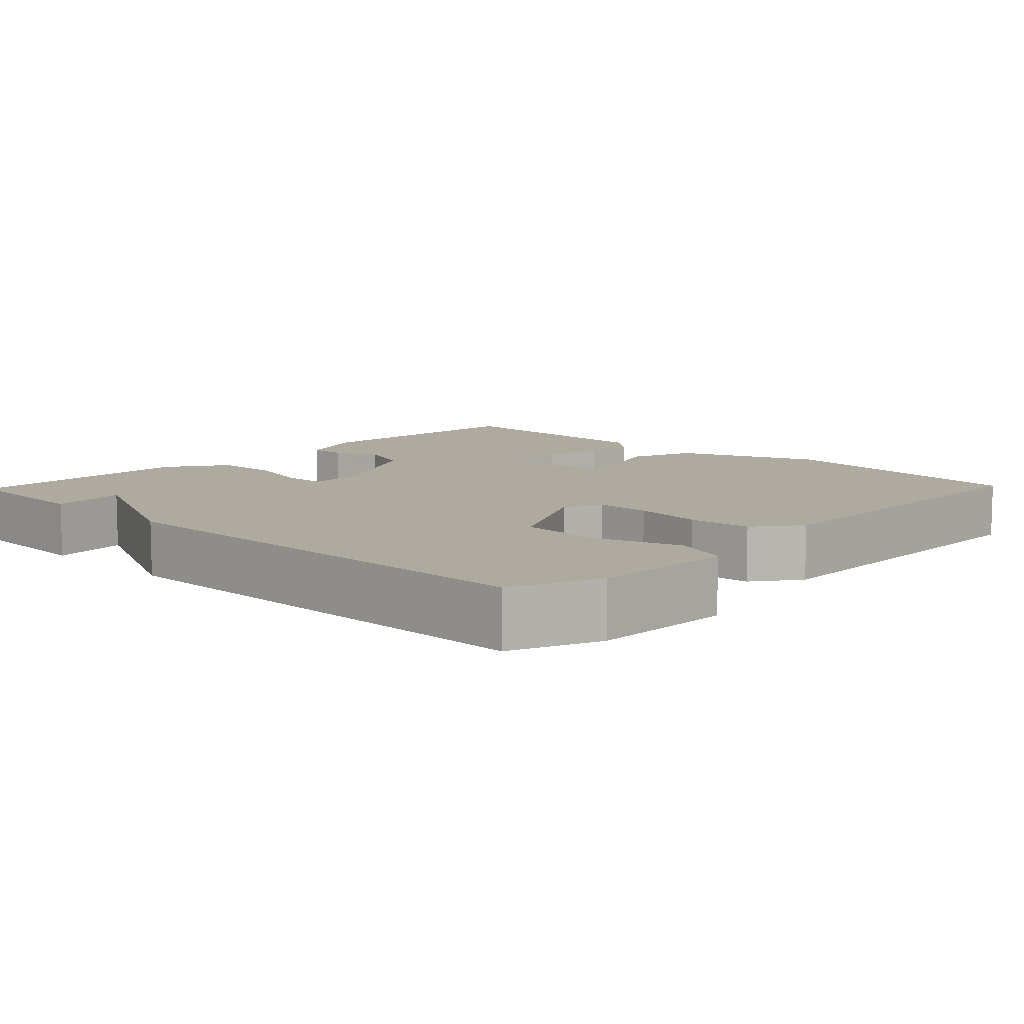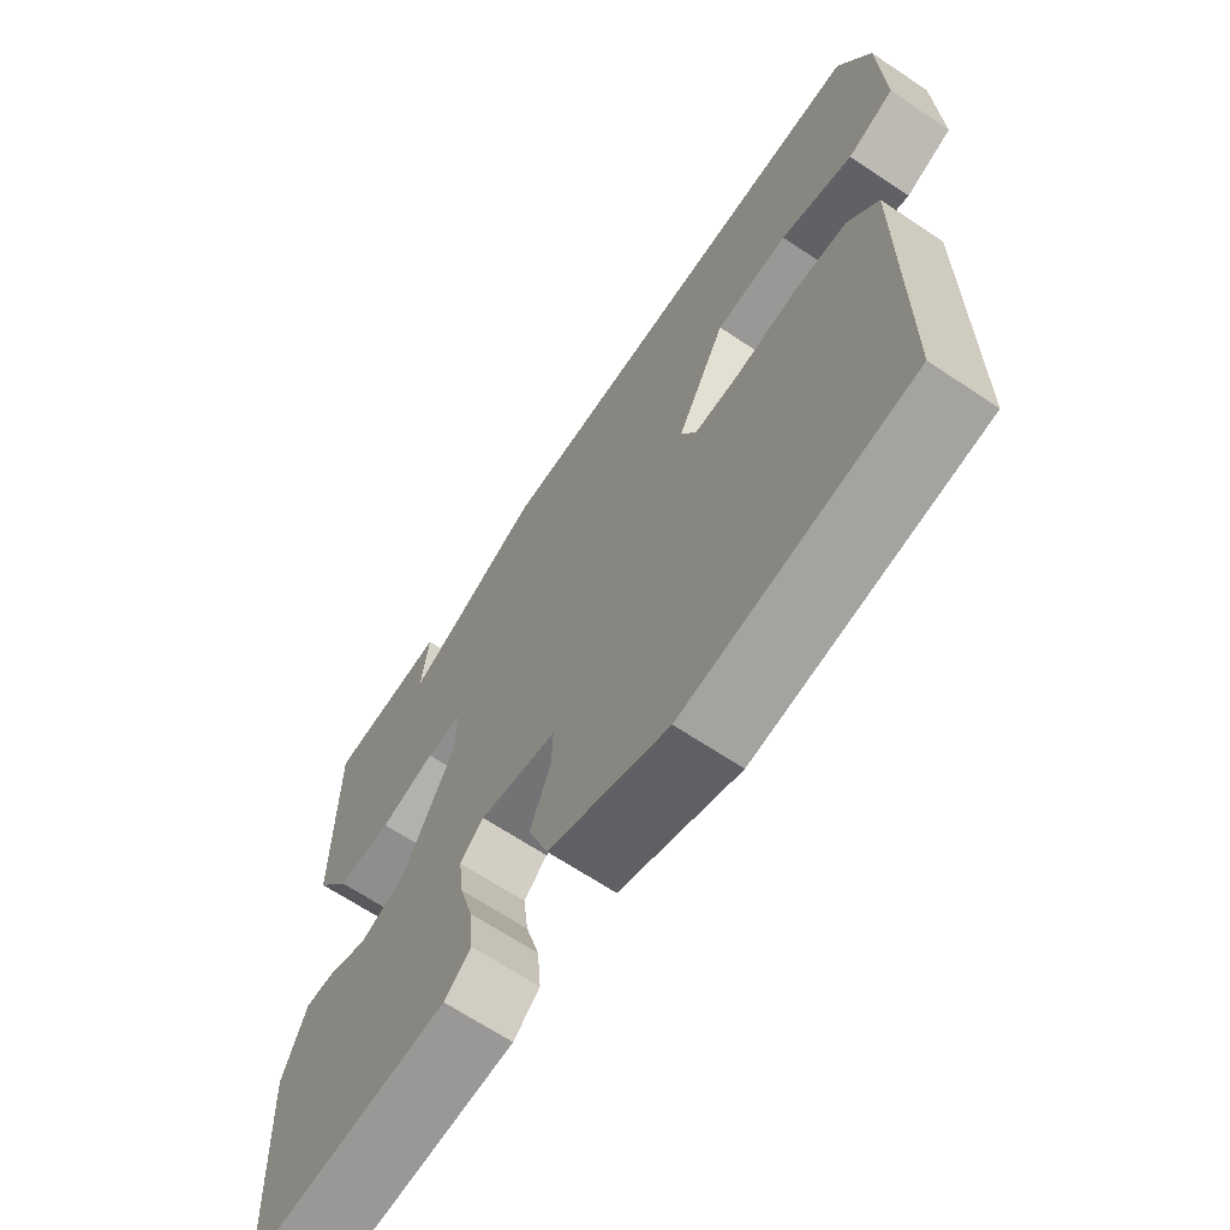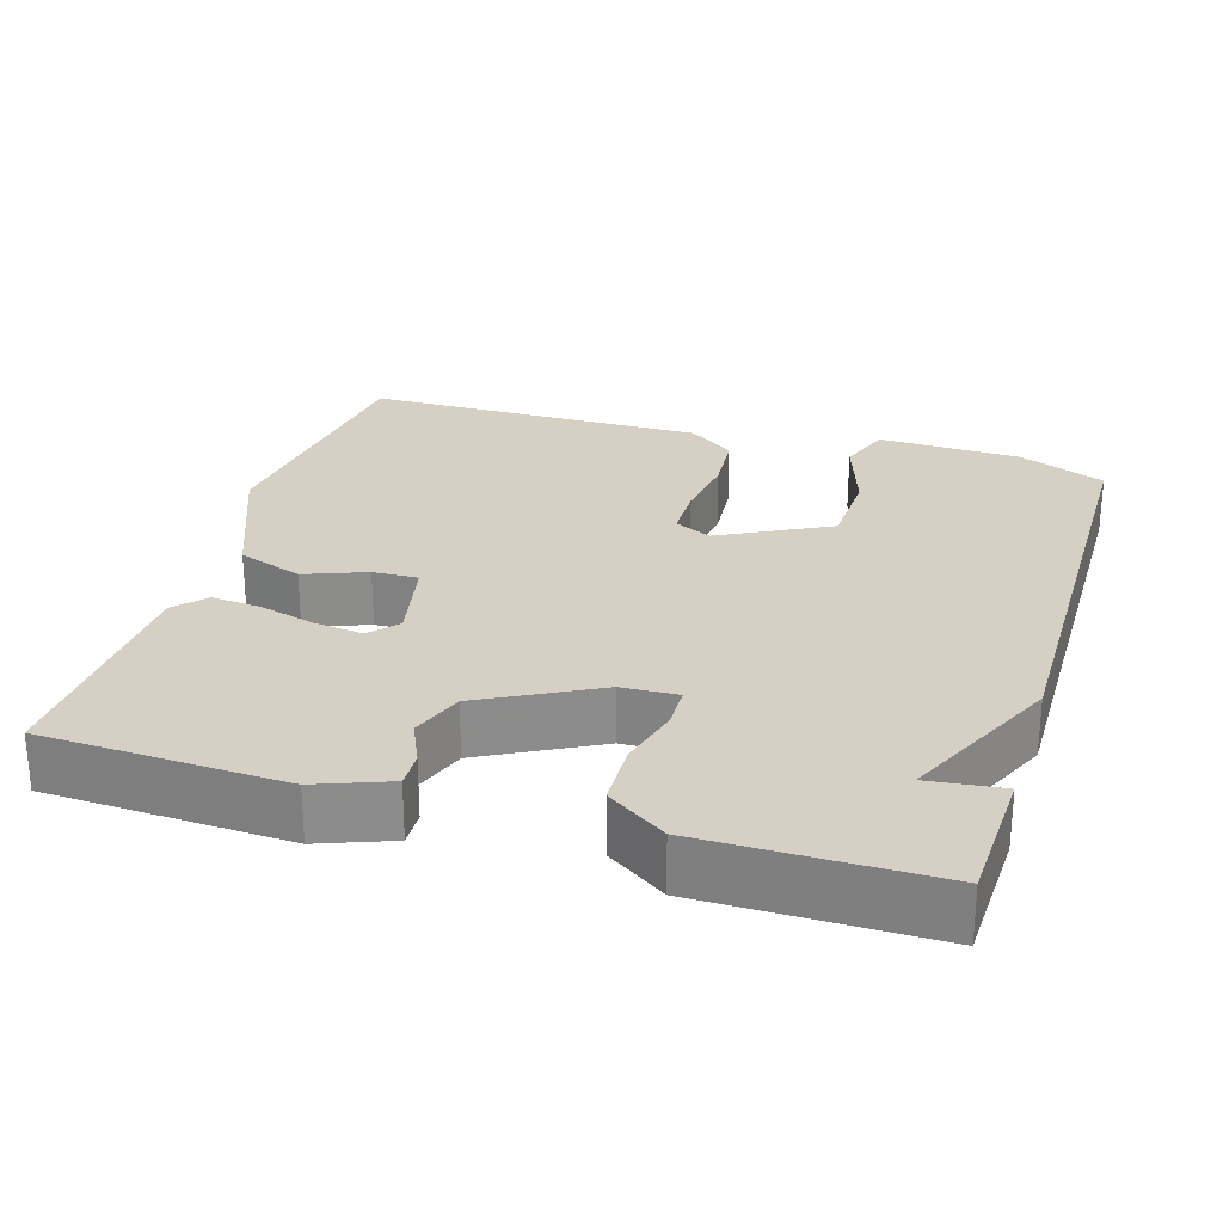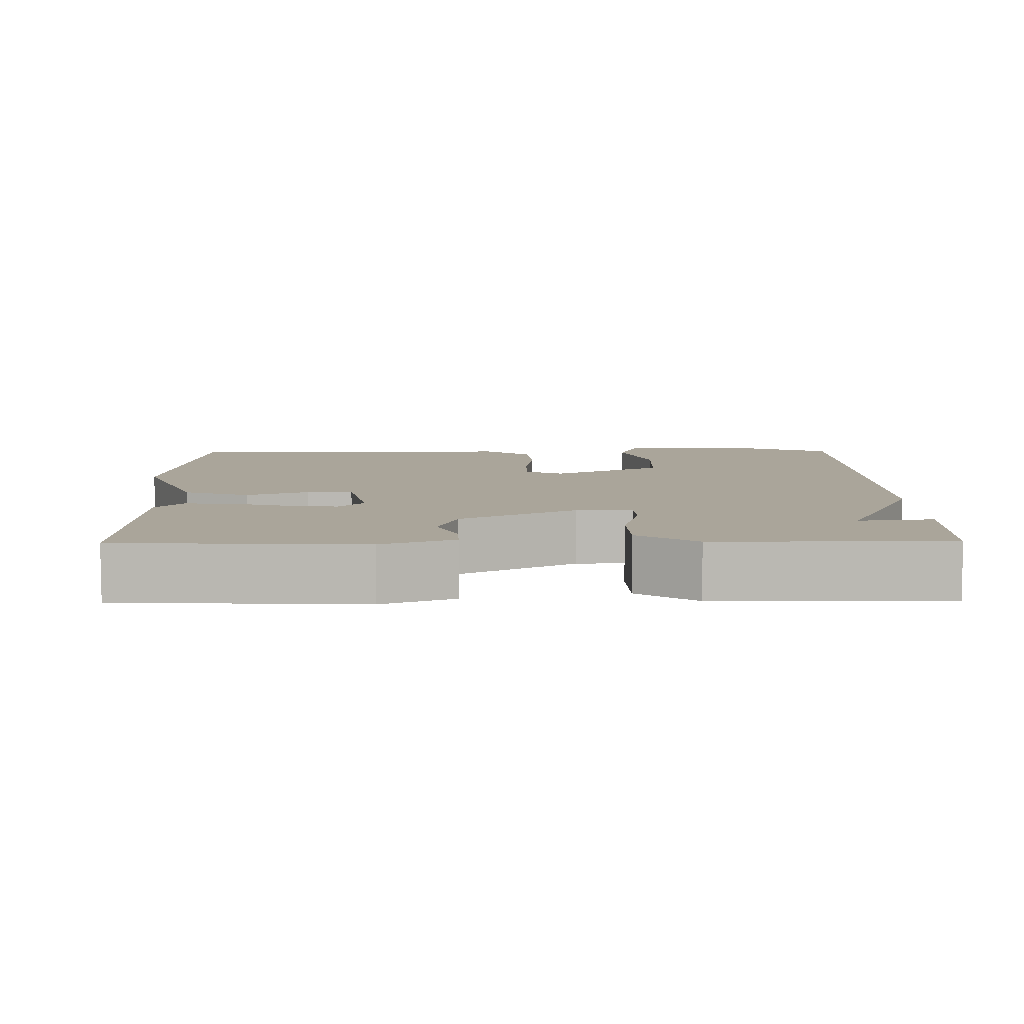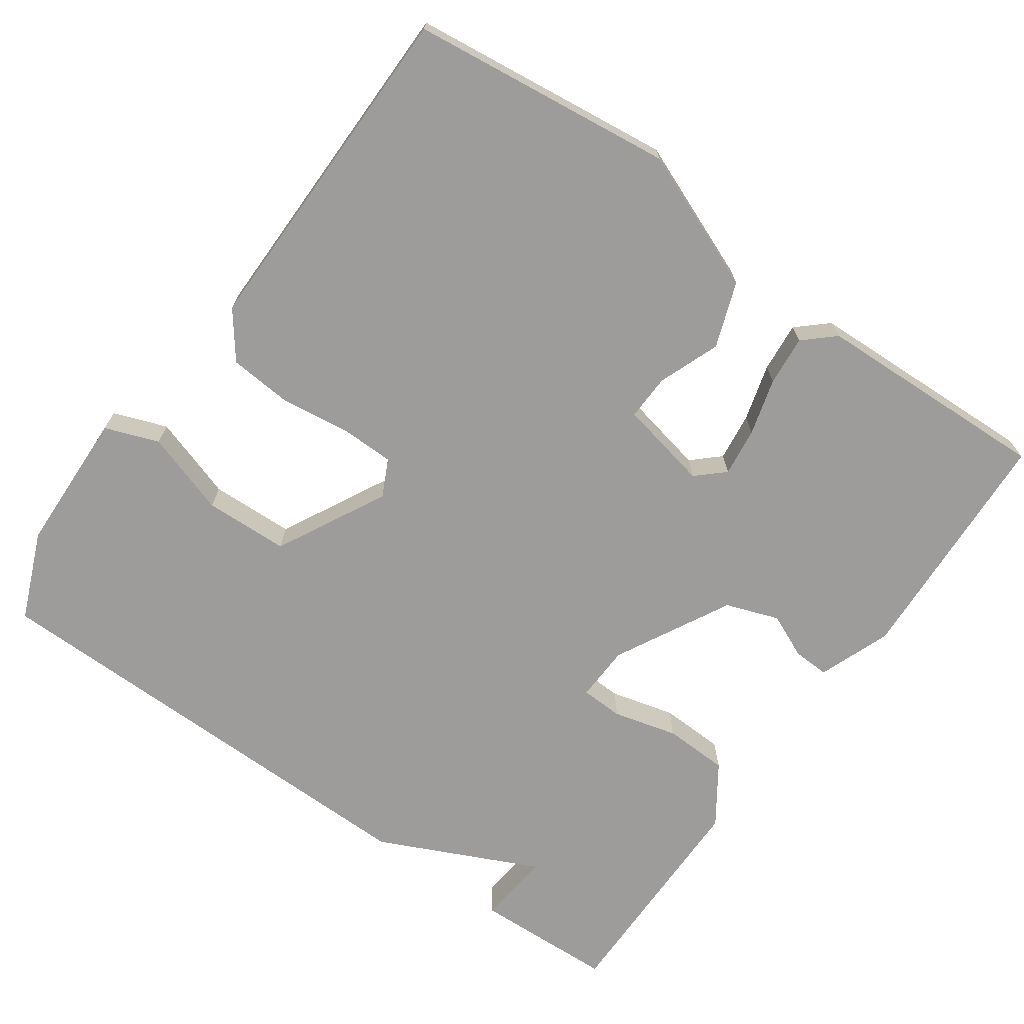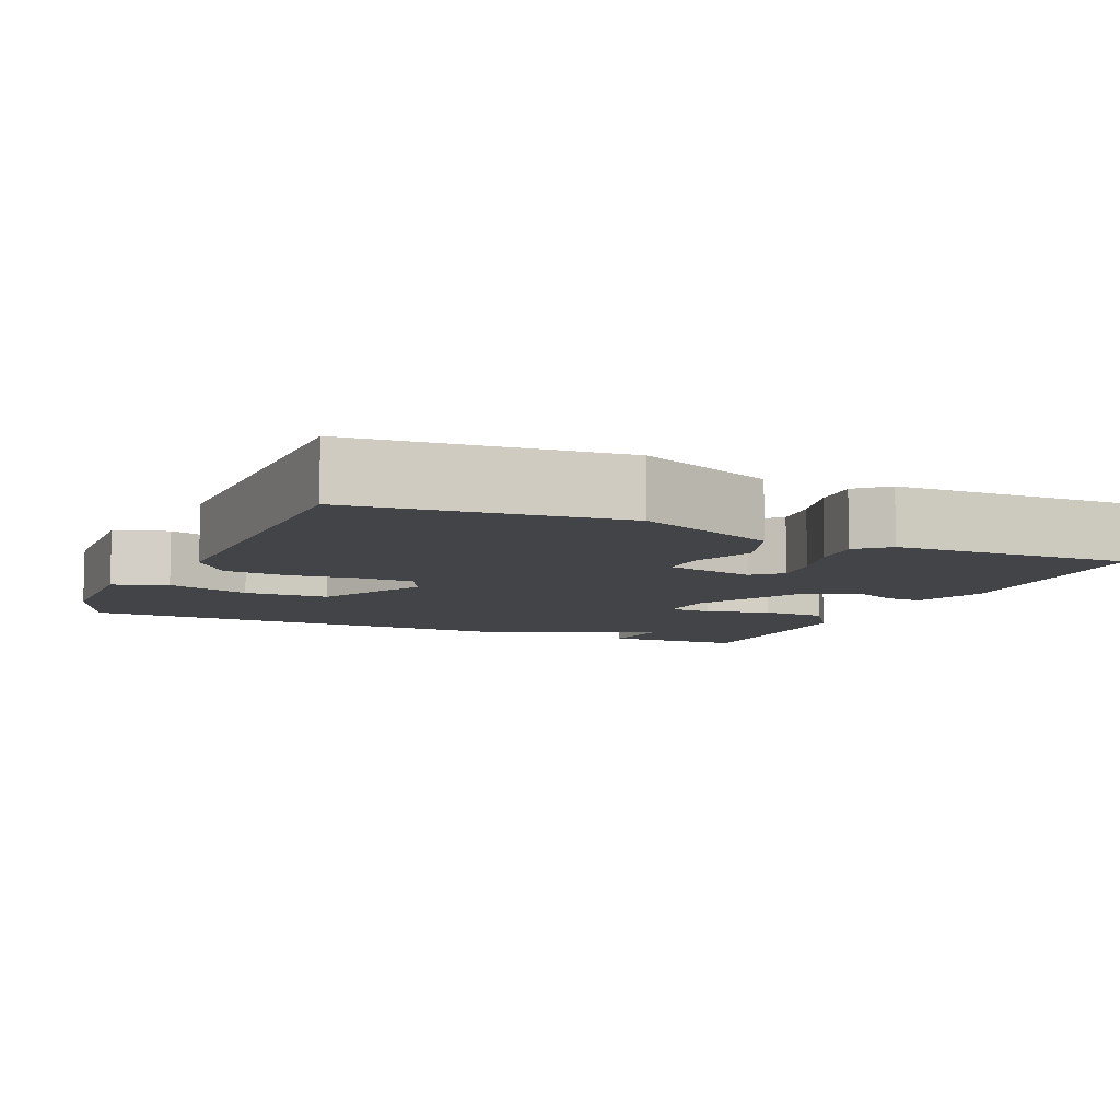
<metadata>
{"format":"obj","ext":"obj","renderer":"f3d","projection":"perspective","resolution":1024,"background":"white","views":[{"elev":9.4,"azim":43.8,"up":"+Y"},{"elev":-66.8,"azim":56.2,"up":"+Z"},{"elev":26.3,"azim":-73.1,"up":"+Y"},{"elev":7.7,"azim":-90.8,"up":"+Y"},{"elev":-70.3,"azim":144.7,"up":"+Y"},{"elev":-8.2,"azim":156.0,"up":"+Y"}]}
</metadata>
<code>
v -0.5 0.07 0.5
v -0.315 0.07 0.507
v -0.326 0.07 0.409
v -0.115 0.07 0.507
v 0.5 0.07 0.5
v 0.548 0.07 0.384
v 0.554 0.07 0.196
v 0.483 0.07 0.17
v 0.373 0.07 0.206
v 0.262 0.07 0.202
v 0.187 0.07 0.058
v 0.211 0.07 0.009
v 0.283 0.07 0.008
v 0.374 0.07 0.02
v 0.457 0.07 0.013
v 0.503 0.07 -0.048
v 0.5 0.07 -0.5
v 0.153 0.07 -0.541
v -0.03 0.07 -0.467
v -0.061 0.07 -0.381
v -0.03 0.07 -0.3
v -0.028 0.07 -0.24
v -0.147 0.07 -0.215
v -0.183 0.07 -0.248
v -0.175 0.07 -0.312
v -0.154 0.07 -0.387
v -0.148 0.07 -0.453
v -0.188 0.07 -0.489
v -0.5 0.07 -0.5
v -0.515 0.07 -0.181
v -0.479 0.07 -0.086
v -0.431 0.07 -0.088
v -0.373 0.07 -0.114
v -0.303 0.07 -0.089
v -0.223 0.07 0.062
v -0.22 0.07 0.136
v -0.276 0.07 0.138
v -0.361 0.07 0.116
v -0.446 0.07 0.119
v -0.499 0.07 0.197
v -0.5 0 0.5
v -0.315 0 0.507
v -0.326 0 0.409
v -0.115 0 0.507
v 0.5 0 0.5
v 0.548 0 0.384
v 0.554 0 0.196
v 0.483 0 0.17
v 0.373 0 0.206
v 0.262 0 0.202
v 0.187 0 0.058
v 0.211 0 0.009
v 0.283 0 0.008
v 0.374 0 0.02
v 0.457 0 0.013
v 0.503 0 -0.048
v 0.5 0 -0.5
v 0.153 0 -0.541
v -0.03 0 -0.467
v -0.061 0 -0.381
v -0.03 0 -0.3
v -0.028 0 -0.24
v -0.147 0 -0.215
v -0.183 0 -0.248
v -0.175 0 -0.312
v -0.154 0 -0.387
v -0.148 0 -0.453
v -0.188 0 -0.489
v -0.5 0 -0.5
v -0.515 0 -0.181
v -0.479 0 -0.086
v -0.431 0 -0.088
v -0.373 0 -0.114
v -0.303 0 -0.089
v -0.223 0 0.062
v -0.22 0 0.136
v -0.276 0 0.138
v -0.361 0 0.116
v -0.446 0 0.119
v -0.499 0 0.197
f 39 40 1
f 38 39 1
f 37 38 1
f 36 37 1
f 31 32 33
f 30 31 33
f 29 30 33
f 28 29 33
f 27 28 33
f 26 27 33
f 25 26 33
f 24 25 33 34
f 23 24 34 35
f 19 20 21
f 18 19 21
f 17 18 21
f 16 17 21
f 15 16 21
f 14 15 21
f 13 14 21
f 12 13 21 22
f 23 35 36
f 22 23 36
f 12 22 36
f 11 12 36
f 7 8 9
f 6 7 9
f 5 6 9
f 4 5 9
f 3 4 9
f 1 2 3
f 11 36 1 3
f 10 11 3
f 3 9 10
f 41 80 79
f 41 79 78
f 41 78 77
f 41 77 76
f 73 72 71
f 73 71 70
f 73 70 69
f 73 69 68
f 73 68 67
f 73 67 66
f 73 66 65
f 74 73 65 64
f 75 74 64 63
f 61 60 59
f 61 59 58
f 61 58 57
f 61 57 56
f 61 56 55
f 61 55 54
f 61 54 53
f 62 61 53 52
f 76 75 63
f 76 63 62
f 76 62 52
f 76 52 51
f 49 48 47
f 49 47 46
f 49 46 45
f 49 45 44
f 49 44 43
f 43 42 41
f 43 41 76 51
f 43 51 50
f 50 49 43
f 1 41 42 2
f 2 42 43 3
f 3 43 44 4
f 4 44 45 5
f 5 45 46 6
f 6 46 47 7
f 7 47 48 8
f 8 48 49 9
f 9 49 50 10
f 10 50 51 11
f 11 51 52 12
f 12 52 53 13
f 13 53 54 14
f 14 54 55 15
f 15 55 56 16
f 16 56 57 17
f 17 57 58 18
f 18 58 59 19
f 19 59 60 20
f 20 60 61 21
f 21 61 62 22
f 22 62 63 23
f 23 63 64 24
f 24 64 65 25
f 25 65 66 26
f 26 66 67 27
f 27 67 68 28
f 28 68 69 29
f 29 69 70 30
f 30 70 71 31
f 31 71 72 32
f 32 72 73 33
f 33 73 74 34
f 34 74 75 35
f 35 75 76 36
f 36 76 77 37
f 37 77 78 38
f 38 78 79 39
f 39 79 80 40
f 40 80 41 1

</code>
